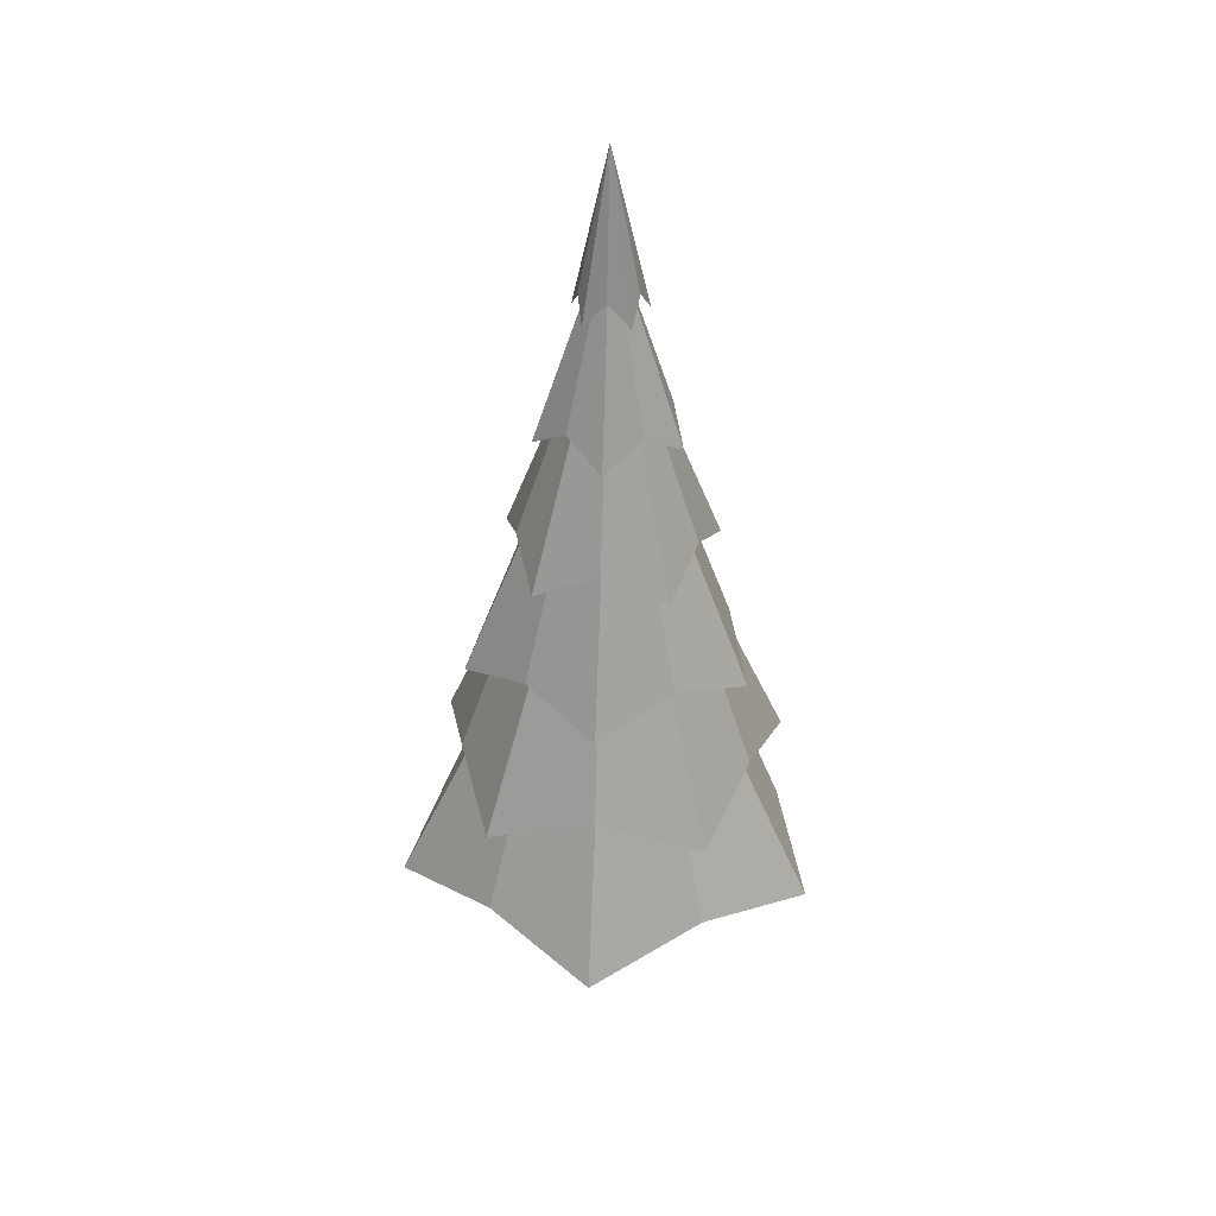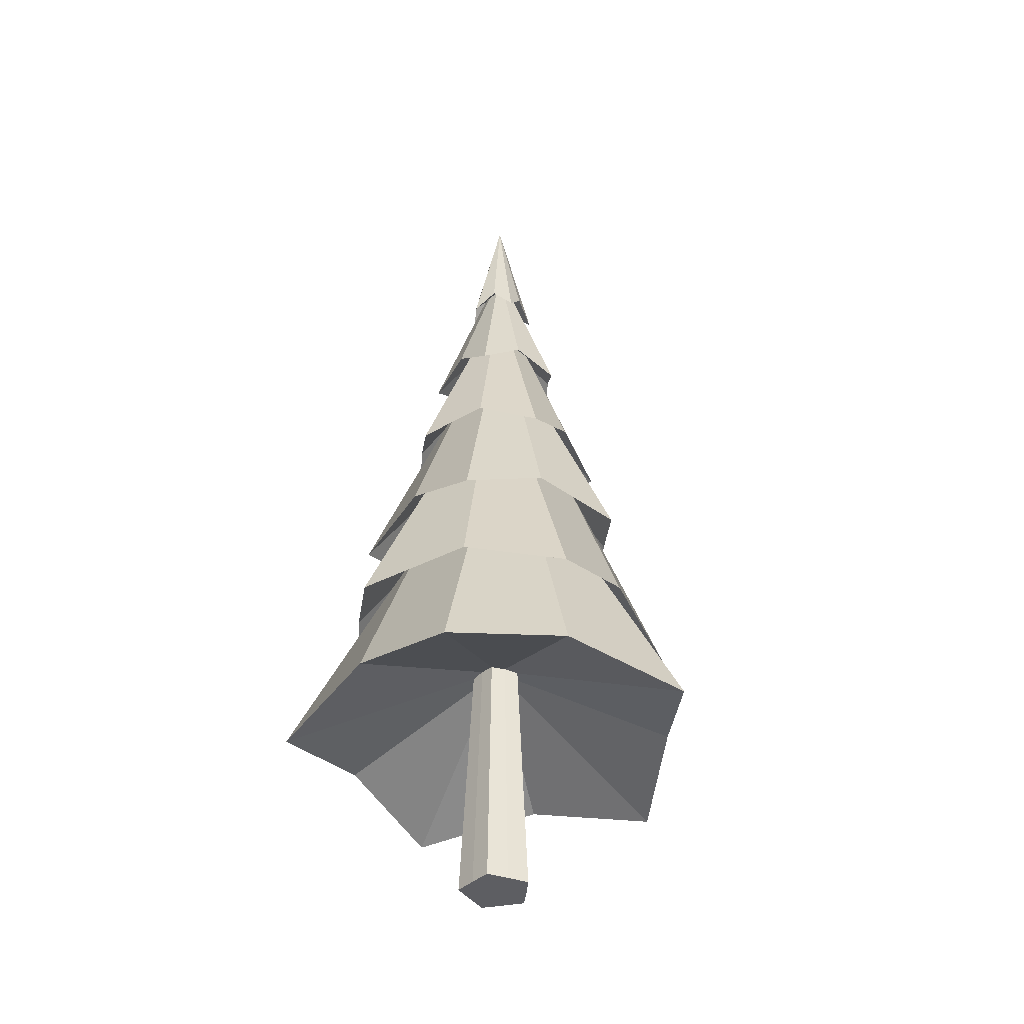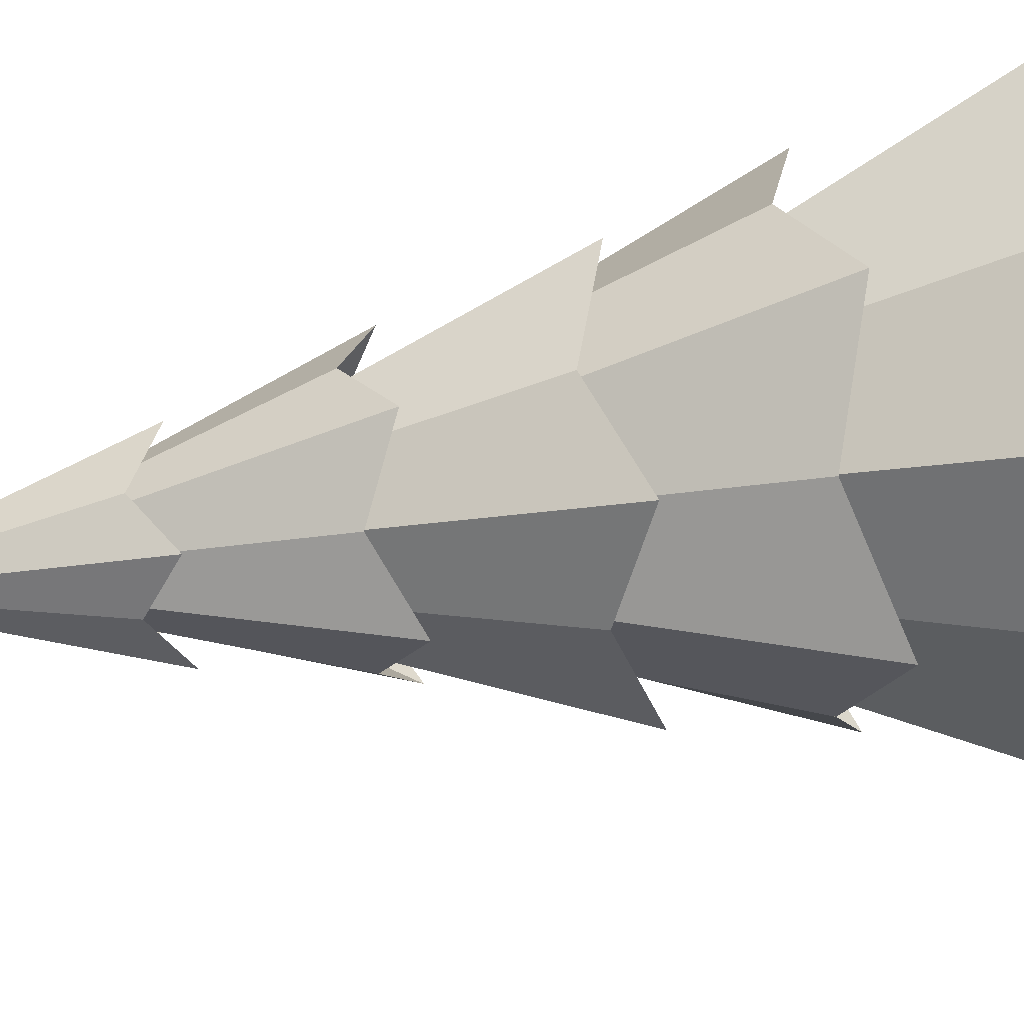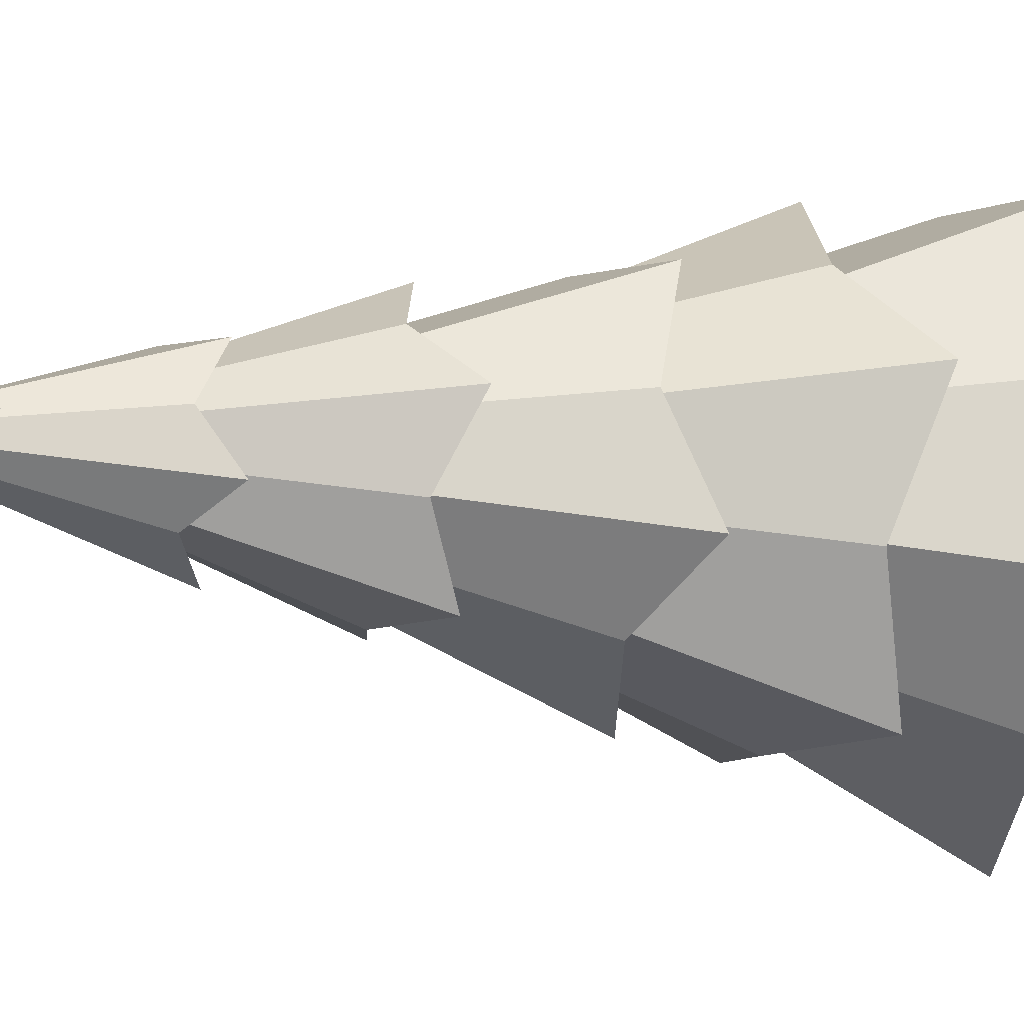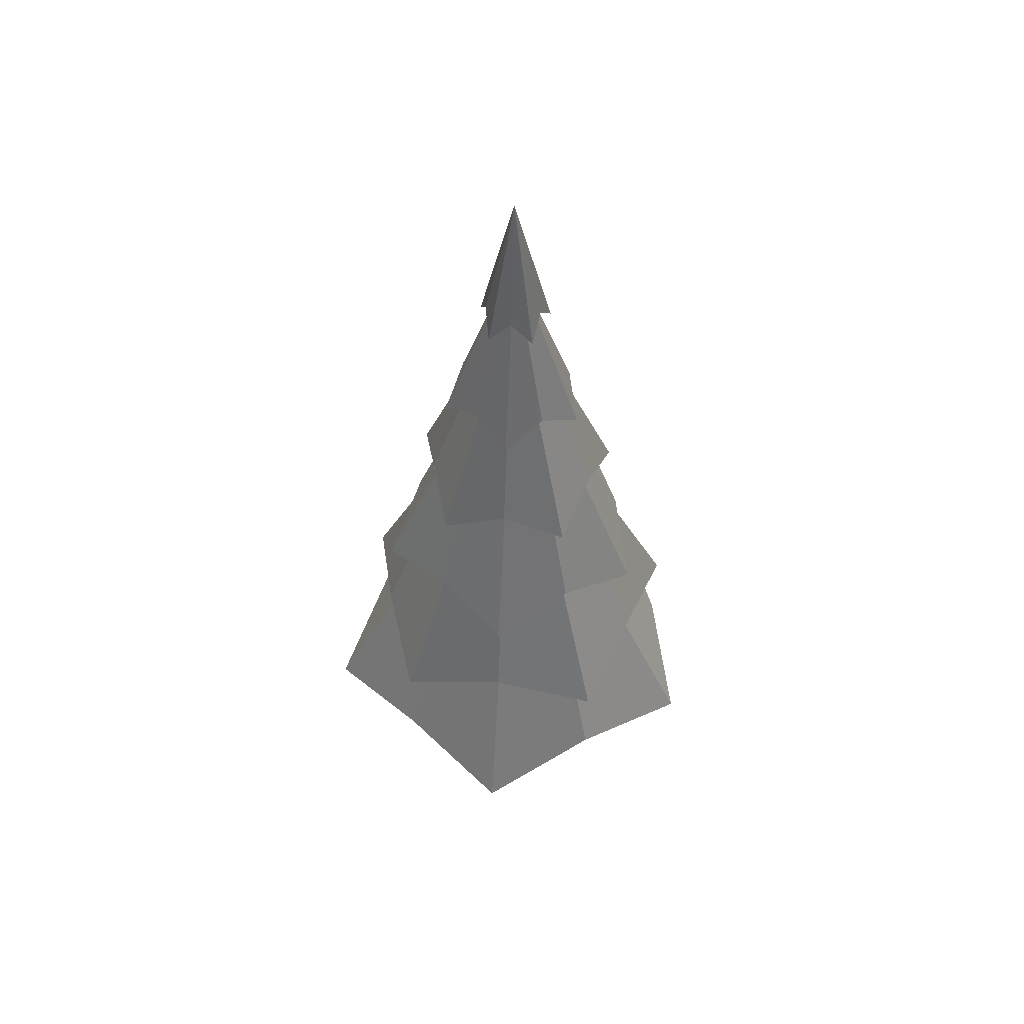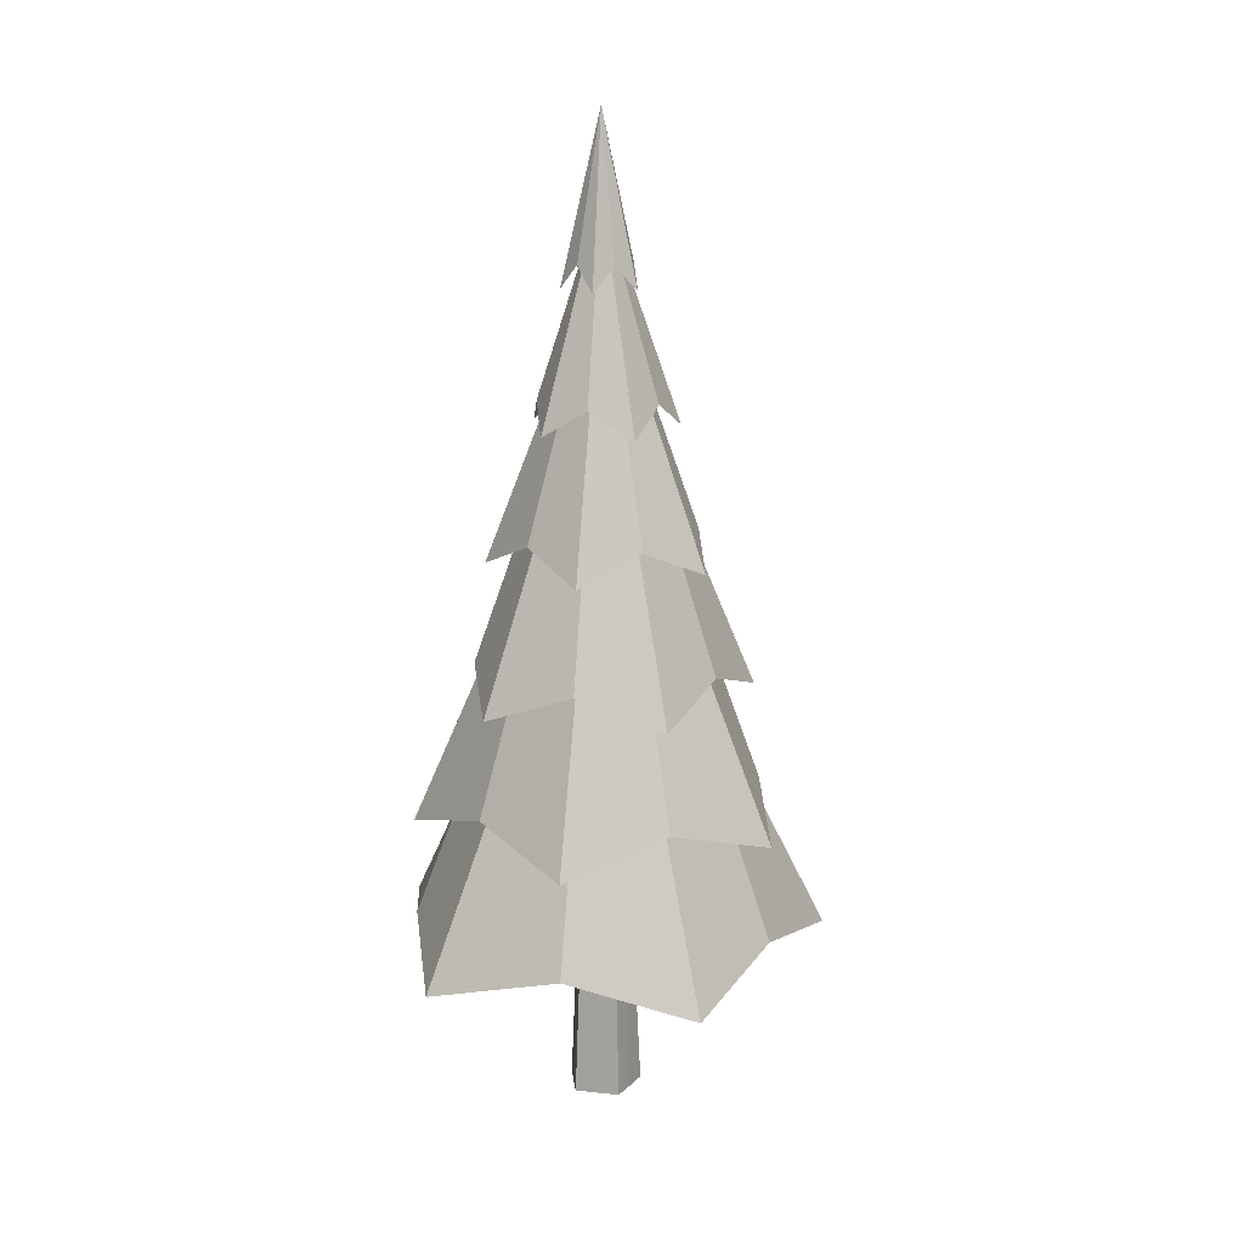
<metadata>
{"format":"obj","ext":"obj","renderer":"f3d","projection":"perspective","resolution":1024,"background":"white","views":[{"elev":37.1,"azim":-174.5,"up":"+Y"},{"elev":-39.4,"azim":120.9,"up":"+Y"},{"elev":59.2,"azim":-99.3,"up":"+Z"},{"elev":-8.5,"azim":-115.4,"up":"+Z"},{"elev":55.0,"azim":-173.0,"up":"+Y"},{"elev":16.9,"azim":83.9,"up":"+Y"}]}
</metadata>
<code>
o Pine_Tree_1_Spring_Cylinder.010
v -0.07861 1.551 -0.1082
v -0.154 1.543 -0.05004
v -0.1272 1.551 0.04133
v -0.09518 1.543 0.131
v 0 6.065 0
v -0 1.551 0.1337
v 0.09518 1.543 0.131
v 0.1272 1.551 0.04133
v 0.154 1.543 -0.05004
v 0.07861 1.551 -0.1082
v -0 1.543 -0.1619
v -0.1102 5.174 0.1517
v -0.2777 4.205 0.3822
v -0.3421 3.571 0.4709
v -0.5496 2.578 0.7565
v -0.5736 1.965 0.7895
v -0 5.02 0.2424
v -0 4.373 0.3847
v -0 3.391 0.7036
v -0 2.768 0.7793
v -0 1.766 1.167
v 0 1.965 -0.9759
v -0 2.578 -0.935
v 0 3.571 -0.582
v 0 4.205 -0.4724
v -0 5.174 -0.1876
v 0.1784 5.174 -0.05796
v 0.4493 4.205 -0.146
v 0.5535 3.571 -0.1799
v 0.8893 2.578 -0.2889
v 0.9281 1.965 -0.3016
v 0.1102 5.174 0.1517
v 0.2777 4.205 0.3822
v 0.3421 3.571 0.4709
v 0.5496 2.578 0.7565
v 0.5736 1.965 0.7895
v 0.2306 5.02 0.07492
v 0.3658 4.373 0.1189
v 0.6691 3.391 0.2174
v 0.7412 2.768 0.2408
v 1.11 1.766 0.3607
v -0.2306 5.02 0.07492
v -0.3658 4.373 0.1189
v -0.6691 3.391 0.2174
v -0.7412 2.768 0.2408
v -1.11 1.766 0.3607
v 0.1425 5.02 -0.1961
v 0.2261 4.373 -0.3112
v 0.4135 3.391 -0.5692
v 0.4581 2.768 -0.6305
v 0.6861 1.766 -0.9443
v -0.1784 5.174 -0.05796
v -0.4493 4.205 -0.146
v -0.5535 3.571 -0.1799
v -0.8893 2.578 -0.2889
v -0.9281 1.965 -0.3016
v -0.1425 5.02 -0.1961
v -0.2261 4.373 -0.3112
v -0.4135 3.391 -0.5692
v -0.4581 2.768 -0.6305
v -0.6861 1.766 -0.9443
v -0.4477 2.267 0.6162
v -0 2.257 0.7461
v 0.7244 2.267 -0.2354
v 0.4477 2.267 0.6162
v 0.7096 2.257 0.2306
v -0.7096 2.257 0.2306
v 0.4386 2.257 -0.6036
v -0.7244 2.267 -0.2354
v -0 2.267 -0.7616
v -0.4386 2.257 -0.6036
v -0.3471 3.041 0.4777
v -0 3.041 -0.5905
v 0.5616 3.041 -0.1825
v -0 3.048 0.6034
v 0.3471 3.041 0.4777
v 0.5739 3.048 0.1865
v -0.5739 3.048 0.1865
v 0.3547 3.048 -0.4881
v -0.5616 3.041 -0.1825
v -0.3547 3.048 -0.4881
v -0 3.823 0.4051
v -0.2444 3.831 0.3364
v 0 3.831 -0.4158
v 0.3954 3.831 -0.1285
v 0.2444 3.831 0.3364
v 0.3853 3.823 0.1252
v -0.3853 3.823 0.1252
v 0.2381 3.823 -0.3277
v -0.3954 3.831 -0.1285
v -0.2381 3.823 -0.3277
v -0.1489 4.511 0.205
v 0 4.511 -0.2534
v 0.241 4.511 -0.07829
v -0 4.522 0.2636
v 0.1489 4.511 0.205
v 0.2507 4.522 0.08145
v -0.2507 4.522 0.08145
v 0.1549 4.522 -0.2132
v -0.241 4.511 -0.07829
v -0.1549 4.522 -0.2132
v 0 5.245 -0.1132
v 0 5.234 0.1052
v 0.1077 5.245 -0.03499
v -0.06655 5.245 0.0916
v 0.06655 5.245 0.0916
v 0.1001 5.234 0.03252
v -0.1001 5.234 0.03252
v 0.06185 5.234 -0.08512
v -0.1077 5.245 -0.03499
v -0.06185 5.234 -0.08512
v -1.109 1.15 0.3605
v -1.336 0.9646 -0.4342
v -0.8259 0.9646 1.137
v -0 0.9646 -1.405
v 0.6857 1.15 -0.9437
v -0 1.15 1.167
v 0.8259 0.9646 1.137
v 1.109 1.15 0.3605
v 1.336 0.9646 -0.4342
v -0.6857 1.15 -0.9437
v -0.1853 -0.07506 0.06021
v -0.2269 -0.07506 -0.07372
v -0.1402 -0.07506 0.193
v -0 -0.07506 -0.2386
v 0.1145 -0.07506 -0.1576
v -0 -0.07506 0.1949
v 0.1402 -0.07506 0.193
v 0.1853 -0.07506 0.06021
v 0.2269 -0.07506 -0.07372
v -0.1145 -0.07506 -0.1576
f 62 16 46 67
f 88 44 54 90
f 90 54 59 91
f 78 45 55 80
f 83 14 44 88
f 98 43 53 100
f 100 53 58 101
f 69 56 61 71
f 32 5 17
f 27 5 37
f 92 13 43 98
f 111 57 26 102
f 47 5 27
f 37 5 32
f 108 42 52 110
f 80 55 60 81
f 17 5 12
f 101 58 25 93
f 91 59 24 84
f 26 5 47
f 12 5 42
f 67 46 56 69
f 81 60 23 73
f 42 5 52
f 71 61 22 70
f 52 5 57
f 72 15 45 78
f 110 52 57 111
f 57 5 26
f 105 12 42 108
f 70 22 51 68
f 73 23 50 79
f 84 24 49 89
f 93 25 48 99
f 102 26 47 109
f 63 21 16 62
f 75 20 15 72
f 82 19 14 83
f 95 18 13 92
f 103 17 12 105
f 66 41 36 65
f 77 40 35 76
f 87 39 34 86
f 97 38 33 96
f 107 37 32 106
f 68 51 31 64
f 79 50 30 74
f 89 49 29 85
f 99 48 28 94
f 109 47 27 104
f 64 31 41 66
f 74 30 40 77
f 85 29 39 87
f 94 28 38 97
f 104 27 37 107
f 65 36 21 63
f 76 35 20 75
f 86 34 19 82
f 96 33 18 95
f 106 32 17 103
f 118 65 63 117
f 120 64 66 119
f 116 68 64 120
f 119 66 65 118
f 117 63 62 114
f 115 70 68 116
f 121 71 70 115
f 112 67 69 113
f 113 69 71 121
f 114 62 67 112
f 36 76 75 21
f 31 74 77 41
f 51 79 74 31
f 41 77 76 36
f 21 75 72 16
f 22 73 79 51
f 16 72 78 46
f 61 81 73 22
f 56 80 81 61
f 46 78 80 56
f 35 86 82 20
f 30 85 87 40
f 50 89 85 30
f 40 87 86 35
f 20 82 83 15
f 23 84 89 50
f 60 91 84 23
f 15 83 88 45
f 55 90 91 60
f 45 88 90 55
f 34 96 95 19
f 29 94 97 39
f 49 99 94 29
f 39 97 96 34
f 19 95 92 14
f 24 93 99 49
f 59 101 93 24
f 14 92 98 44
f 54 100 101 59
f 44 98 100 54
f 33 106 103 18
f 28 104 107 38
f 48 109 104 28
f 38 107 106 33
f 18 103 105 13
f 25 102 109 48
f 13 105 108 43
f 53 110 111 58
f 43 108 110 53
f 58 111 102 25
f 2 3 112 113
f 3 4 114 112
f 10 11 115 116
f 4 6 117 114
f 6 7 118 117
f 7 8 119 118
f 8 9 120 119
f 9 10 116 120
f 1 2 113 121
f 11 1 121 115
f 6 4 124 127
f 130 129 128 127 124 122 123 131 125 126
f 3 2 123 122
f 10 9 130 126
f 7 6 127 128
f 4 3 122 124
f 2 1 131 123
f 8 7 128 129
f 11 10 126 125
f 1 11 125 131
f 9 8 129 130

</code>
